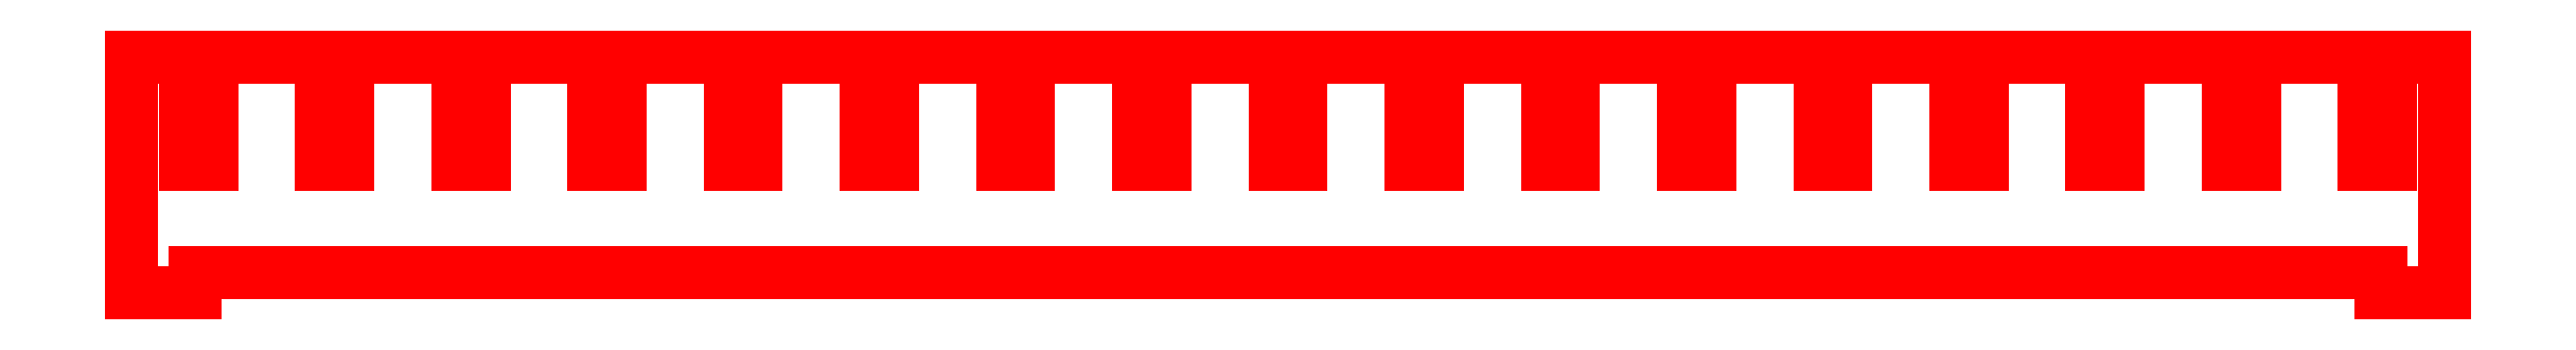
<metadata>
{"format":"dxf","ext":"dxf","renderer":"ezdxf+matplotlib","layout":"modelspace","background":"white","min_lineweight":24,"dpi":150}
</metadata>
<code>
0
SECTION
2
ENTITIES
0
LWPOLYLINE
8
0
90
98
70
1
10
5.1
20
1.624
30
0
10
4.85
20
1.624
30
0
10
4.85
20
0.1
30
0
10
0.1
20
0.1
30
0
10
0.1
20
17.72
30
0
10
4.135
20
17.72
30
0
10
4.129
20
17.72
30
0
10
4.129
20
17.72
30
0
10
4.129
20
9.668
30
0
10
6.071
20
9.668
30
0
10
6.071
20
17.72
30
0
10
14.29
20
17.72
30
0
10
14.29
20
17.72
30
0
10
14.29
20
9.668
30
0
10
16.23
20
9.668
30
0
10
16.23
20
17.72
30
0
10
24.45
20
17.72
30
0
10
24.45
20
17.72
30
0
10
24.45
20
9.668
30
0
10
26.39
20
9.668
30
0
10
26.39
20
17.72
30
0
10
34.61
20
17.72
30
0
10
34.61
20
17.72
30
0
10
34.61
20
9.668
30
0
10
36.55
20
9.668
30
0
10
36.55
20
17.72
30
0
10
44.77
20
17.72
30
0
10
44.77
20
17.72
30
0
10
44.77
20
9.668
30
0
10
46.71
20
9.668
30
0
10
46.71
20
17.72
30
0
10
54.93
20
17.72
30
0
10
54.93
20
17.72
30
0
10
54.93
20
9.668
30
0
10
56.87
20
9.668
30
0
10
56.87
20
17.72
30
0
10
65.09
20
17.72
30
0
10
65.09
20
17.72
30
0
10
65.09
20
9.668
30
0
10
67.03
20
9.668
30
0
10
67.03
20
17.72
30
0
10
75.25
20
17.72
30
0
10
75.25
20
17.72
30
0
10
75.25
20
9.668
30
0
10
77.19
20
9.668
30
0
10
77.19
20
17.72
30
0
10
85.41
20
17.72
30
0
10
85.41
20
17.72
30
0
10
85.41
20
9.668
30
0
10
87.35
20
9.668
30
0
10
87.35
20
17.72
30
0
10
95.57
20
17.72
30
0
10
95.57
20
17.72
30
0
10
95.57
20
9.668
30
0
10
97.51
20
9.668
30
0
10
97.51
20
17.72
30
0
10
105.7
20
17.72
30
0
10
105.7
20
17.72
30
0
10
105.7
20
9.668
30
0
10
107.7
20
9.668
30
0
10
107.7
20
17.72
30
0
10
115.9
20
17.72
30
0
10
115.9
20
17.72
30
0
10
115.9
20
9.668
30
0
10
117.8
20
9.668
30
0
10
117.8
20
17.72
30
0
10
126
20
17.72
30
0
10
126
20
17.72
30
0
10
126
20
9.668
30
0
10
128
20
9.668
30
0
10
128
20
17.72
30
0
10
136.2
20
17.72
30
0
10
136.2
20
17.72
30
0
10
136.2
20
9.668
30
0
10
138.2
20
9.668
30
0
10
138.2
20
17.72
30
0
10
146.4
20
17.72
30
0
10
146.4
20
17.72
30
0
10
146.4
20
9.668
30
0
10
148.3
20
9.668
30
0
10
148.3
20
17.72
30
0
10
156.5
20
17.72
30
0
10
156.5
20
17.72
30
0
10
156.5
20
9.668
30
0
10
158.5
20
9.668
30
0
10
158.5
20
17.72
30
0
10
166.7
20
17.72
30
0
10
166.7
20
17.72
30
0
10
166.7
20
9.668
30
0
10
168.6
20
9.668
30
0
10
168.6
20
9.668
30
0
10
168.6
20
17.72
30
0
10
172.7
20
17.72
30
0
10
172.7
20
0.1
30
0
10
167.9
20
0.1
30
0
10
167.9
20
1.624
30
0
10
167.8
20
1.624
30
0
10
167.8
20
1.624
30
0
0
ENDSEC
0
EOF

</code>
